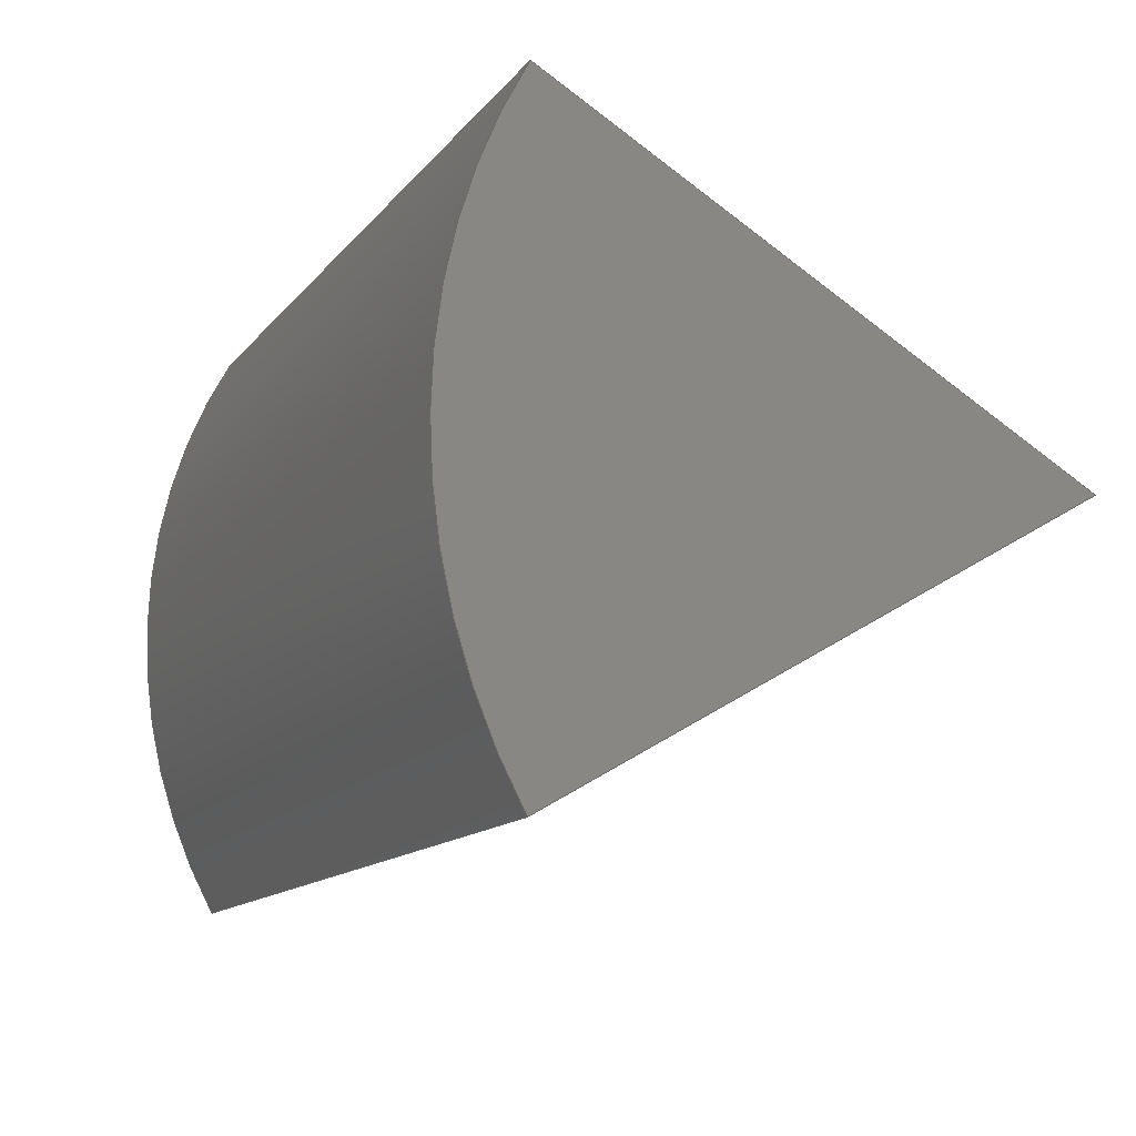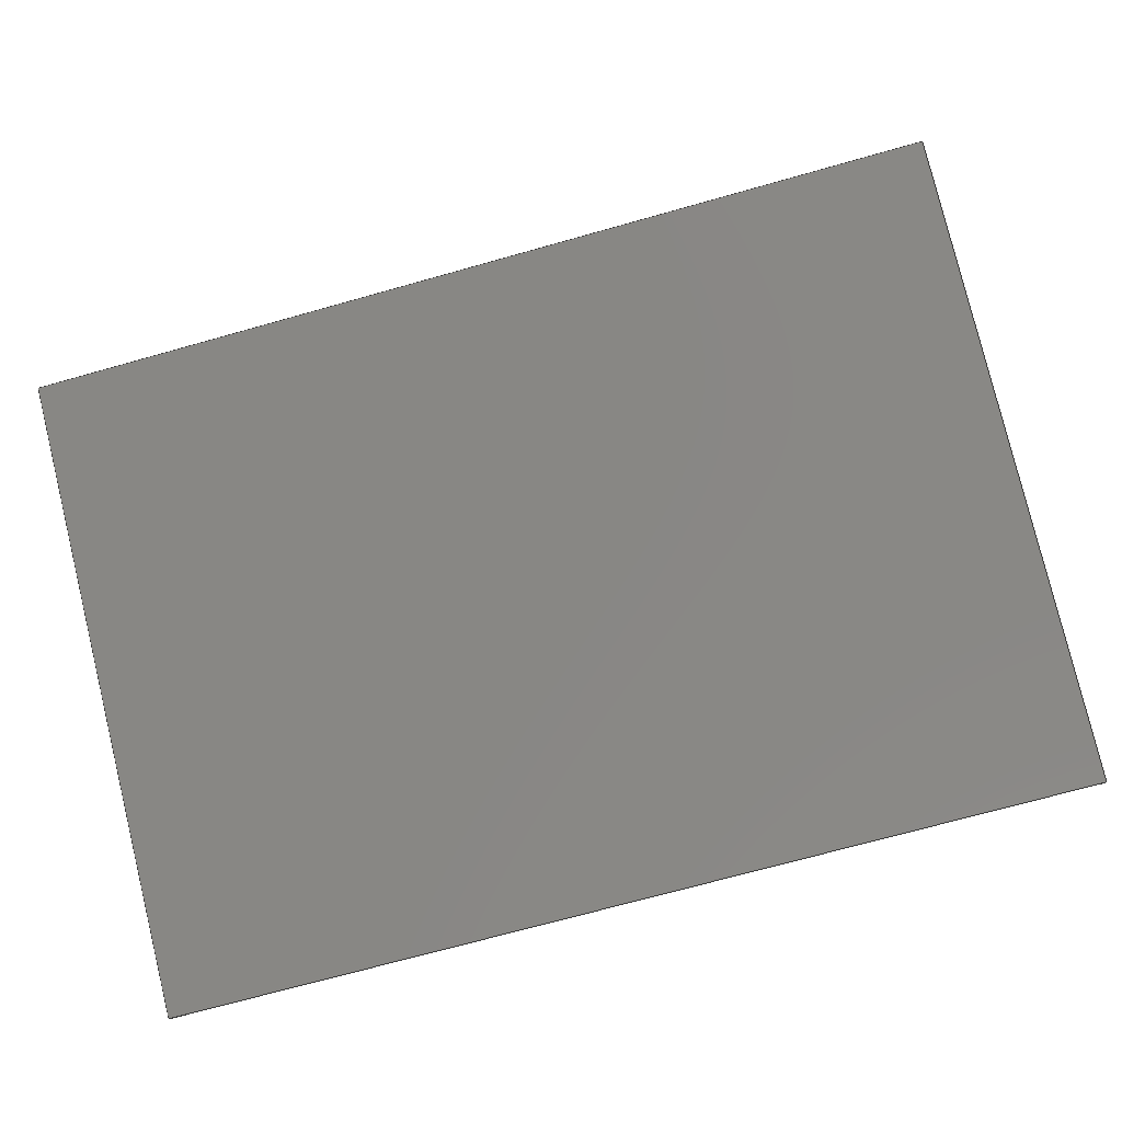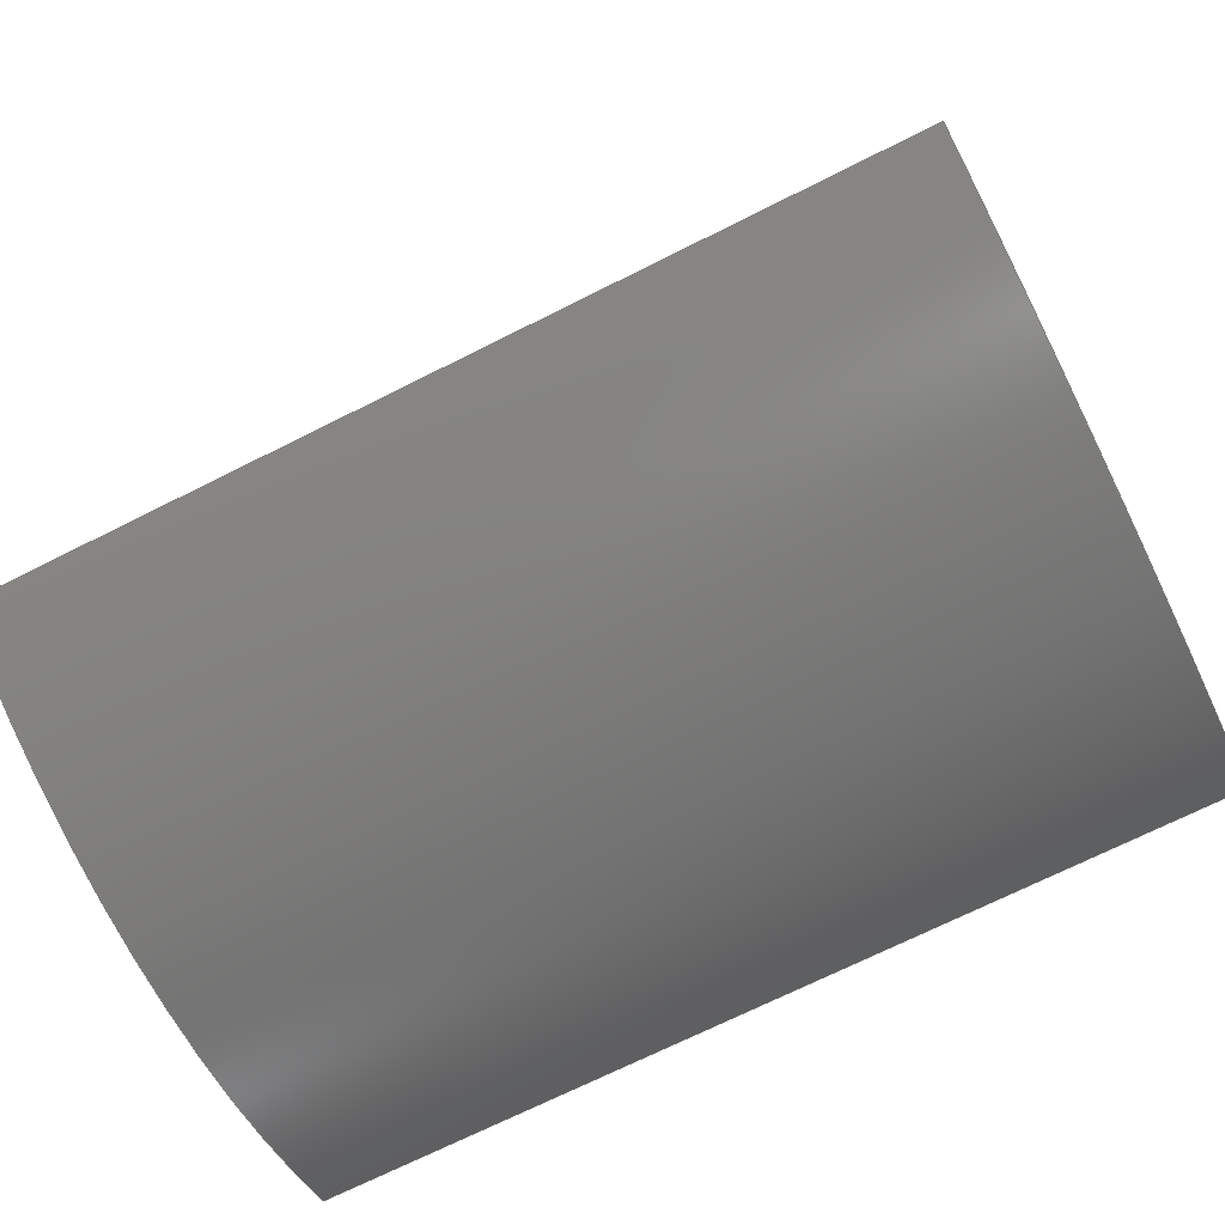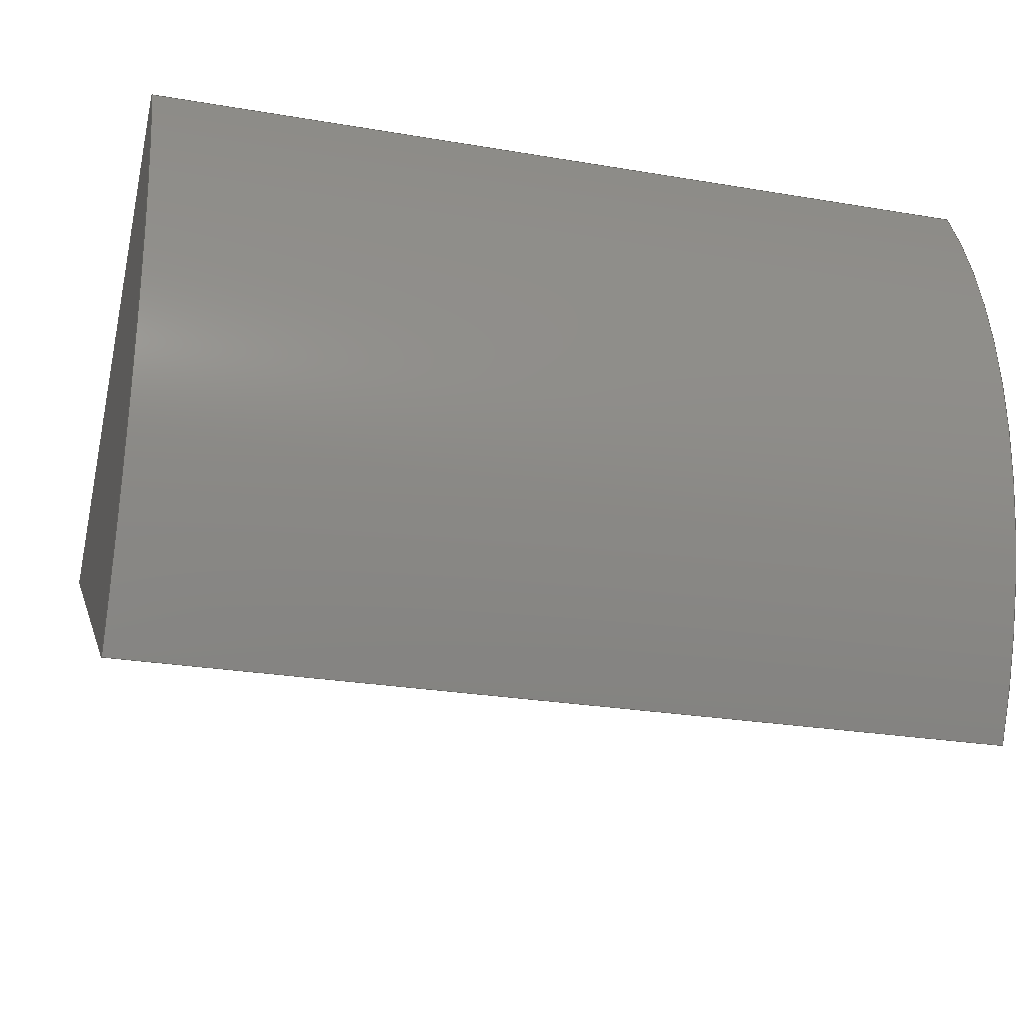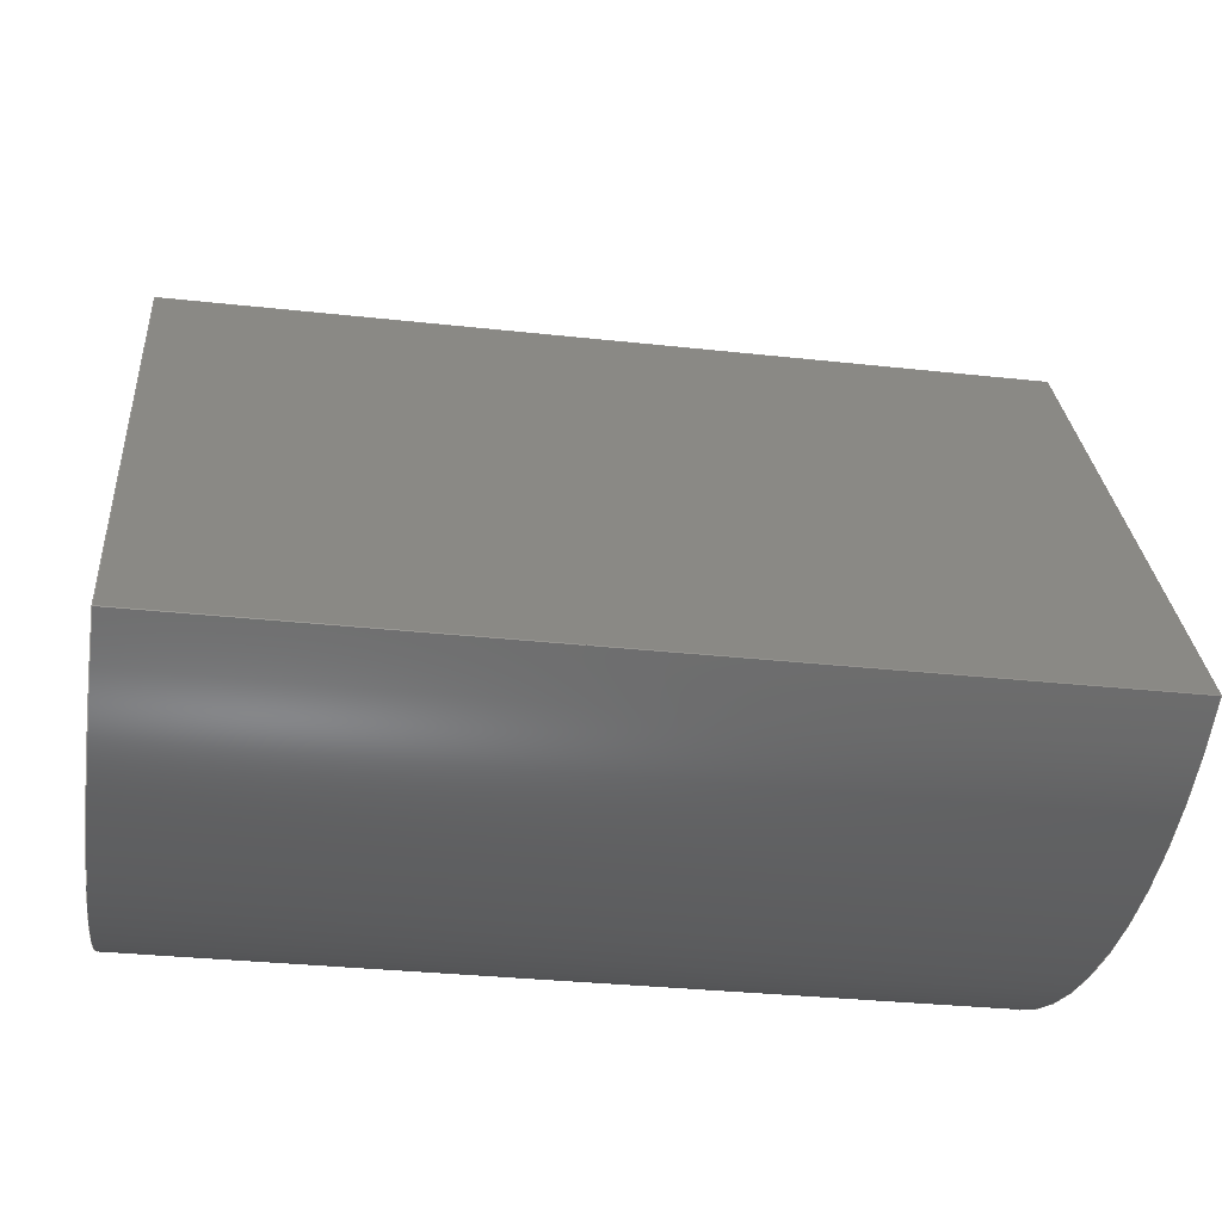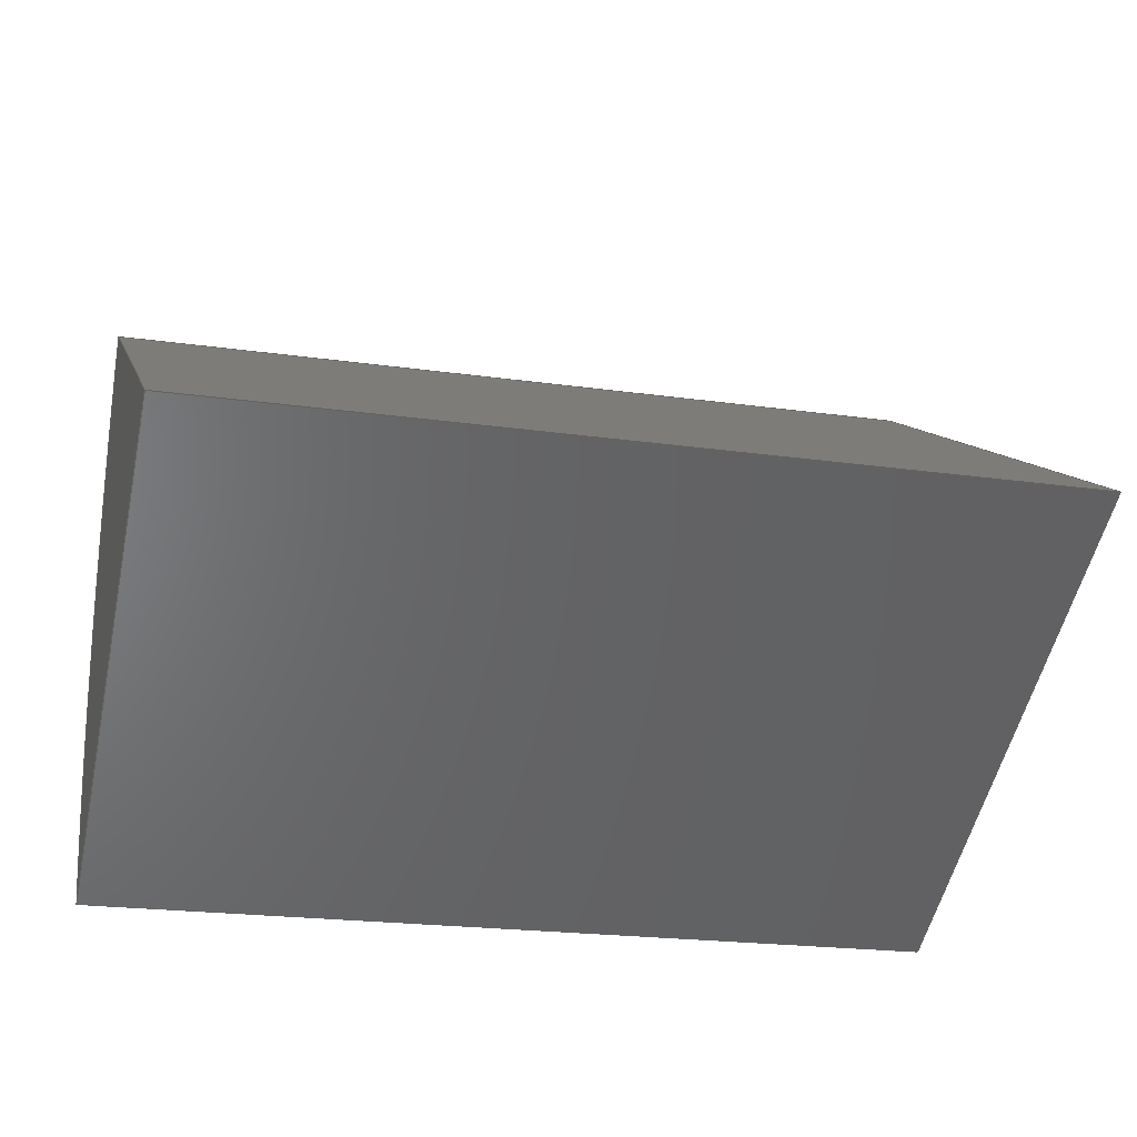
<metadata>
{"format":"step","ext":"step","renderer":"f3d","projection":"perspective","resolution":1024,"background":"white","views":[{"elev":-13.2,"azim":66.3,"up":"+Z"},{"elev":-70.4,"azim":-164.2,"up":"+Z"},{"elev":-71.9,"azim":26.5,"up":"+Y"},{"elev":-26.4,"azim":-14.9,"up":"+Z"},{"elev":-31.8,"azim":-8.8,"up":"+Y"},{"elev":-21.2,"azim":165.8,"up":"+Z"}]}
</metadata>
<code>
ISO-10303-21;
DATA;
#1=PROPERTY_DEFINITION_REPRESENTATION(#5,#3);
#2=PROPERTY_DEFINITION_REPRESENTATION(#6,#4);
#3=REPRESENTATION('',(#7),#145);
#4=REPRESENTATION('',(#8),#145);
#5=PROPERTY_DEFINITION('pmi validation property','',#150);
#6=PROPERTY_DEFINITION('pmi validation property','',#150);
#7=VALUE_REPRESENTATION_ITEM('number of annotations',COUNT_MEASURE(0));
#8=VALUE_REPRESENTATION_ITEM('number of views',COUNT_MEASURE(0));
#9=SHAPE_REPRESENTATION_RELATIONSHIP('','',#91,#10);
#10=ADVANCED_BREP_SHAPE_REPRESENTATION('',(#89),#145);
#11=CYLINDRICAL_SURFACE('',#97,0.04932);
#12=CIRCLE('',#94,0.04932);
#13=CIRCLE('',#96,0.04932);
#14=ORIENTED_EDGE('',*,*,#32,.F.);
#15=ORIENTED_EDGE('',*,*,#33,.T.);
#16=ORIENTED_EDGE('',*,*,#34,.T.);
#17=ORIENTED_EDGE('',*,*,#35,.F.);
#18=ORIENTED_EDGE('',*,*,#36,.F.);
#19=ORIENTED_EDGE('',*,*,#37,.T.);
#20=ORIENTED_EDGE('',*,*,#38,.T.);
#21=ORIENTED_EDGE('',*,*,#35,.T.);
#22=ORIENTED_EDGE('',*,*,#39,.F.);
#23=ORIENTED_EDGE('',*,*,#34,.F.);
#24=ORIENTED_EDGE('',*,*,#33,.F.);
#25=ORIENTED_EDGE('',*,*,#40,.T.);
#26=ORIENTED_EDGE('',*,*,#36,.T.);
#27=ORIENTED_EDGE('',*,*,#38,.F.);
#28=ORIENTED_EDGE('',*,*,#32,.T.);
#29=ORIENTED_EDGE('',*,*,#39,.T.);
#30=ORIENTED_EDGE('',*,*,#37,.F.);
#31=ORIENTED_EDGE('',*,*,#40,.F.);
#32=EDGE_CURVE('',#41,#42,#47,.T.);
#33=EDGE_CURVE('',#41,#43,#48,.T.);
#34=EDGE_CURVE('',#43,#42,#12,.T.);
#35=EDGE_CURVE('',#44,#45,#13,.T.);
#36=EDGE_CURVE('',#46,#44,#49,.T.);
#37=EDGE_CURVE('',#46,#45,#50,.T.);
#38=EDGE_CURVE('',#43,#44,#51,.T.);
#39=EDGE_CURVE('',#42,#45,#52,.T.);
#40=EDGE_CURVE('',#41,#46,#53,.T.);
#41=VERTEX_POINT('',#126);
#42=VERTEX_POINT('',#127);
#43=VERTEX_POINT('',#129);
#44=VERTEX_POINT('',#133);
#45=VERTEX_POINT('',#134);
#46=VERTEX_POINT('',#136);
#47=LINE('',#125,#54);
#48=LINE('',#128,#55);
#49=LINE('',#135,#56);
#50=LINE('',#137,#57);
#51=LINE('',#139,#58);
#52=LINE('',#140,#59);
#53=LINE('',#142,#60);
#54=VECTOR('',#104,1);
#55=VECTOR('',#105,1);
#56=VECTOR('',#112,1);
#57=VECTOR('',#113,1);
#58=VECTOR('',#116,1);
#59=VECTOR('',#117,1);
#60=VECTOR('',#120,1);
#61=EDGE_LOOP('',(#14,#15,#16));
#62=EDGE_LOOP('',(#17,#18,#19));
#63=EDGE_LOOP('',(#20,#21,#22,#23));
#64=EDGE_LOOP('',(#24,#25,#26,#27));
#65=EDGE_LOOP('',(#28,#29,#30,#31));
#66=FACE_BOUND('',#61,.T.);
#67=FACE_BOUND('',#62,.T.);
#68=FACE_BOUND('',#63,.T.);
#69=FACE_BOUND('',#64,.T.);
#70=FACE_BOUND('',#65,.T.);
#71=PLANE('',#93);
#72=PLANE('',#95);
#73=PLANE('',#98);
#74=PLANE('',#99);
#75=ADVANCED_FACE('',(#66),#71,.T.);
#76=ADVANCED_FACE('',(#67),#72,.F.);
#77=ADVANCED_FACE('',(#68),#11,.T.);
#78=ADVANCED_FACE('',(#69),#73,.T.);
#79=ADVANCED_FACE('',(#70),#74,.F.);
#80=CLOSED_SHELL('',(#75,#76,#77,#78,#79));
#81=STYLED_ITEM('',(#82),#89);
#82=PRESENTATION_STYLE_ASSIGNMENT((#83));
#83=SURFACE_STYLE_USAGE(.BOTH.,#84);
#84=SURFACE_SIDE_STYLE('',(#85));
#85=SURFACE_STYLE_FILL_AREA(#86);
#86=FILL_AREA_STYLE('',(#87));
#87=FILL_AREA_STYLE_COLOUR('',#88);
#88=COLOUR_RGB('',0.6157,0.8118,0.9294);
#89=MANIFOLD_SOLID_BREP('Part 1',#80);
#90=SHAPE_DEFINITION_REPRESENTATION(#150,#91);
#91=SHAPE_REPRESENTATION('Part 1',(#92),#145);
#92=AXIS2_PLACEMENT_3D('',#123,#100,#101);
#93=AXIS2_PLACEMENT_3D('',#124,#102,#103);
#94=AXIS2_PLACEMENT_3D('',#130,#106,#107);
#95=AXIS2_PLACEMENT_3D('',#131,#108,#109);
#96=AXIS2_PLACEMENT_3D('',#132,#110,#111);
#97=AXIS2_PLACEMENT_3D('',#138,#114,#115);
#98=AXIS2_PLACEMENT_3D('',#141,#118,#119);
#99=AXIS2_PLACEMENT_3D('',#143,#121,#122);
#100=DIRECTION('',(0,0,1));
#101=DIRECTION('',(1,0,0));
#102=DIRECTION('',(1,0,0));
#103=DIRECTION('',(0,0,-1));
#104=DIRECTION('',(0,-0.866,-0.5));
#105=DIRECTION('',(0,-0.866,0.5));
#106=DIRECTION('',(1,0,0));
#107=DIRECTION('',(0,0,-1));
#108=DIRECTION('',(1,0,0));
#109=DIRECTION('',(0,0,-1));
#110=DIRECTION('',(1,0,0));
#111=DIRECTION('',(0,0,-1));
#112=DIRECTION('',(0,-0.866,0.5));
#113=DIRECTION('',(0,-0.866,-0.5));
#114=DIRECTION('',(1,0,0));
#115=DIRECTION('',(0,0,-1));
#116=DIRECTION('',(-1,0,0));
#117=DIRECTION('',(-1,0,0));
#118=DIRECTION('',(0,0.5,0.866));
#119=DIRECTION('',(1,0,0));
#120=DIRECTION('',(-1,0,0));
#121=DIRECTION('',(0,-0.5,0.866));
#122=DIRECTION('',(1,0,0));
#123=CARTESIAN_POINT('',(0,0,0));
#124=CARTESIAN_POINT('',(0.03037,-0.0178,0.01233));
#125=CARTESIAN_POINT('',(0.03037,-0.0178,-0.01233));
#126=CARTESIAN_POINT('',(0.03037,0.003554,0));
#127=CARTESIAN_POINT('',(0.03037,-0.03915,-0.02466));
#128=CARTESIAN_POINT('',(0.03037,-0.0178,0.01233));
#129=CARTESIAN_POINT('',(0.03037,-0.03915,0.02466));
#130=CARTESIAN_POINT('',(0.03037,0.003554,0));
#131=CARTESIAN_POINT('',(-0.03971,-0.0178,0.01233));
#132=CARTESIAN_POINT('',(-0.03971,0.003554,0));
#133=CARTESIAN_POINT('',(-0.03971,-0.03915,0.02466));
#134=CARTESIAN_POINT('',(-0.03971,-0.03915,-0.02466));
#135=CARTESIAN_POINT('',(-0.03971,-0.0178,0.01233));
#136=CARTESIAN_POINT('',(-0.03971,0.003554,0));
#137=CARTESIAN_POINT('',(-0.03971,-0.0178,-0.01233));
#138=CARTESIAN_POINT('',(-0.004668,0.003554,0));
#139=CARTESIAN_POINT('',(-0.004668,-0.03915,0.02466));
#140=CARTESIAN_POINT('',(-0.004668,-0.03915,-0.02466));
#141=CARTESIAN_POINT('',(-0.004668,-0.0178,0.01233));
#142=CARTESIAN_POINT('',(-0.004668,0.003554,0));
#143=CARTESIAN_POINT('',(-0.004668,-0.0178,-0.01233));
#144=MECHANICAL_DESIGN_GEOMETRIC_PRESENTATION_REPRESENTATION('',(#81),#145);
#145=(
GEOMETRIC_REPRESENTATION_CONTEXT(3)
GLOBAL_UNCERTAINTY_ASSIGNED_CONTEXT((#146))
GLOBAL_UNIT_ASSIGNED_CONTEXT((#149,#148,#147))
REPRESENTATION_CONTEXT('Part 1','TOP_LEVEL_ASSEMBLY_PART')
);
#146=UNCERTAINTY_MEASURE_WITH_UNIT(LENGTH_MEASURE(5e-06),#149,
'DISTANCE_ACCURACY_VALUE','Maximum Tolerance applied to model');
#147=(
NAMED_UNIT(*)
SI_UNIT($,.STERADIAN.)
SOLID_ANGLE_UNIT()
);
#148=(
NAMED_UNIT(*)
PLANE_ANGLE_UNIT()
SI_UNIT($,.RADIAN.)
);
#149=(
LENGTH_UNIT()
NAMED_UNIT(*)
SI_UNIT($,.METRE.)
);
#150=PRODUCT_DEFINITION_SHAPE('','',#151);
#151=PRODUCT_DEFINITION('','',#153,#152);
#152=PRODUCT_DEFINITION_CONTEXT('',#159,'design');
#153=PRODUCT_DEFINITION_FORMATION_WITH_SPECIFIED_SOURCE('','',#155,
 .NOT_KNOWN.);
#154=PRODUCT_RELATED_PRODUCT_CATEGORY('','',(#155));
#155=PRODUCT('Part 1','Part 1','Part 1',(#157));
#156=PRODUCT_CATEGORY('','');
#157=PRODUCT_CONTEXT('',#159,'mechanical');
#158=APPLICATION_PROTOCOL_DEFINITION('international standard',
'automotive_design',2010,#159);
#159=APPLICATION_CONTEXT(
'core data for automotive mechanical design processes');
ENDSEC;
END-ISO-10303-21;

</code>
